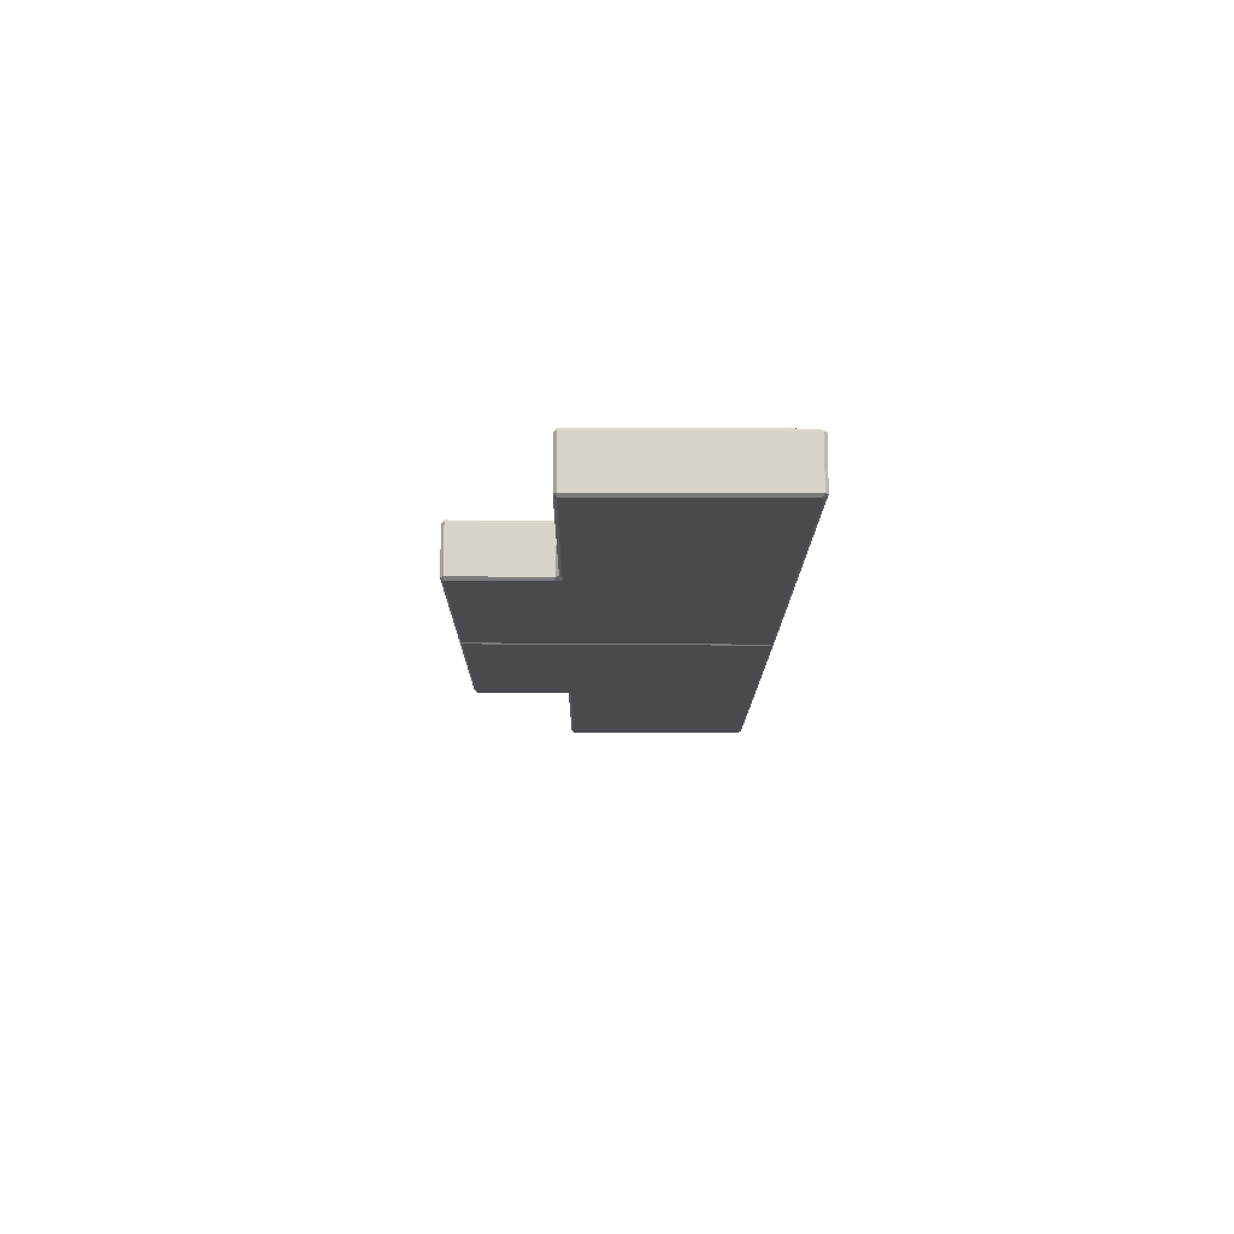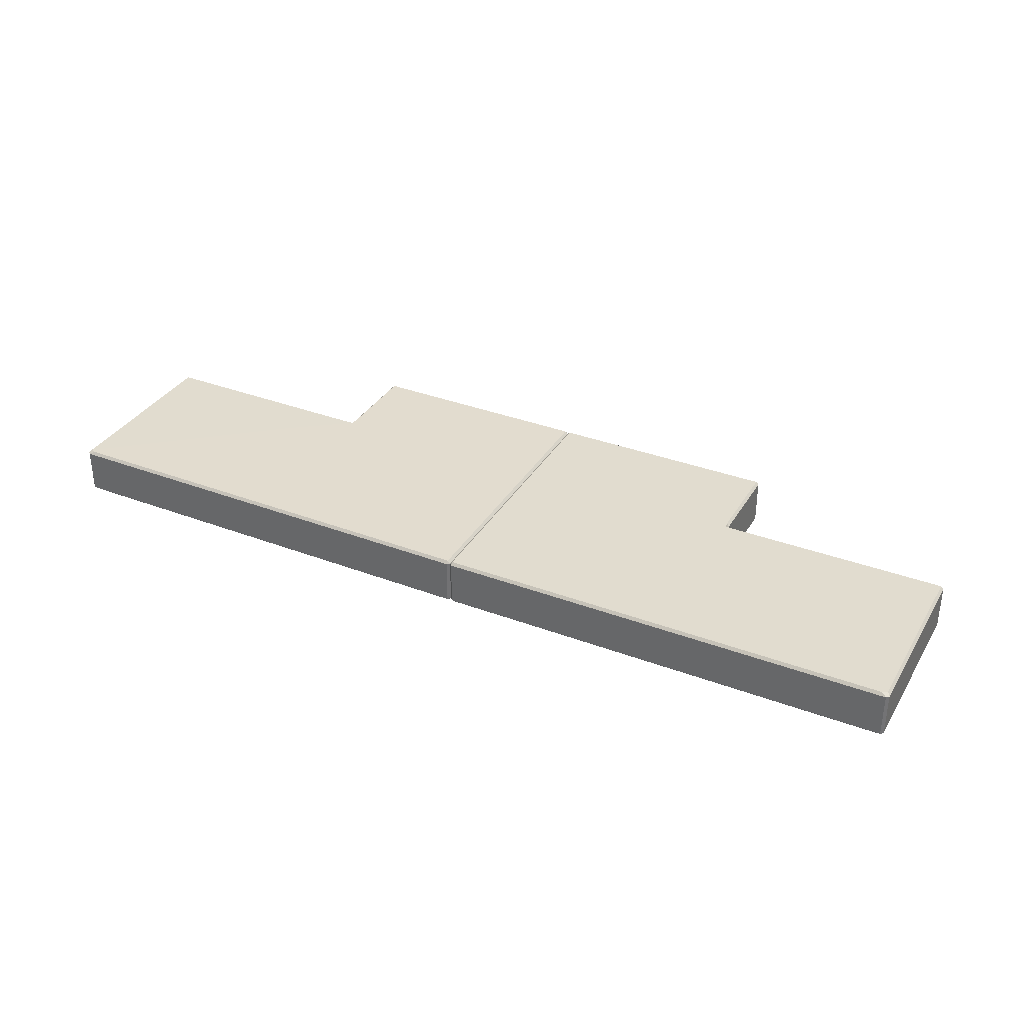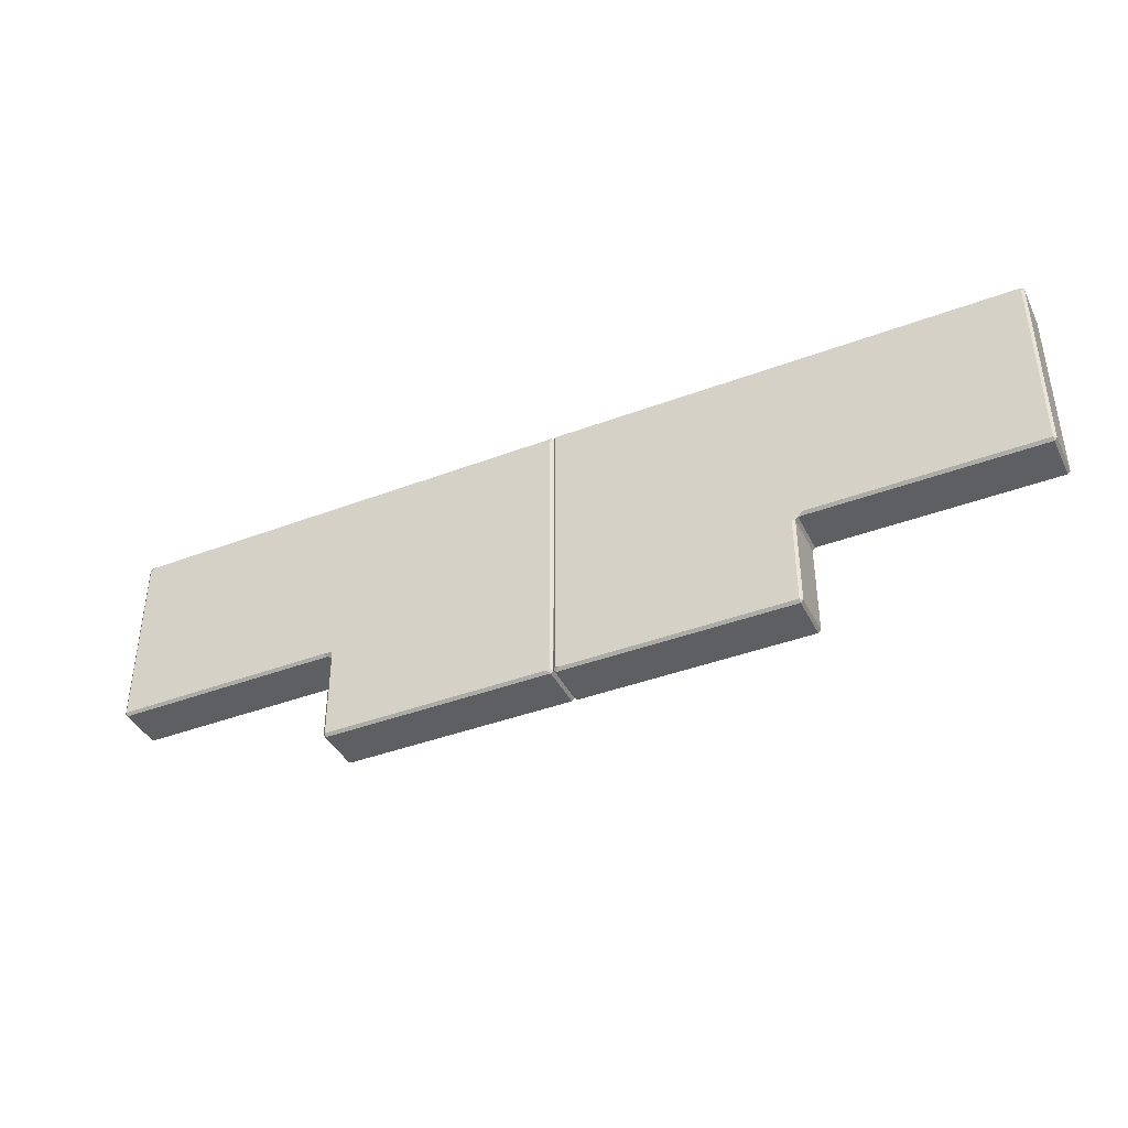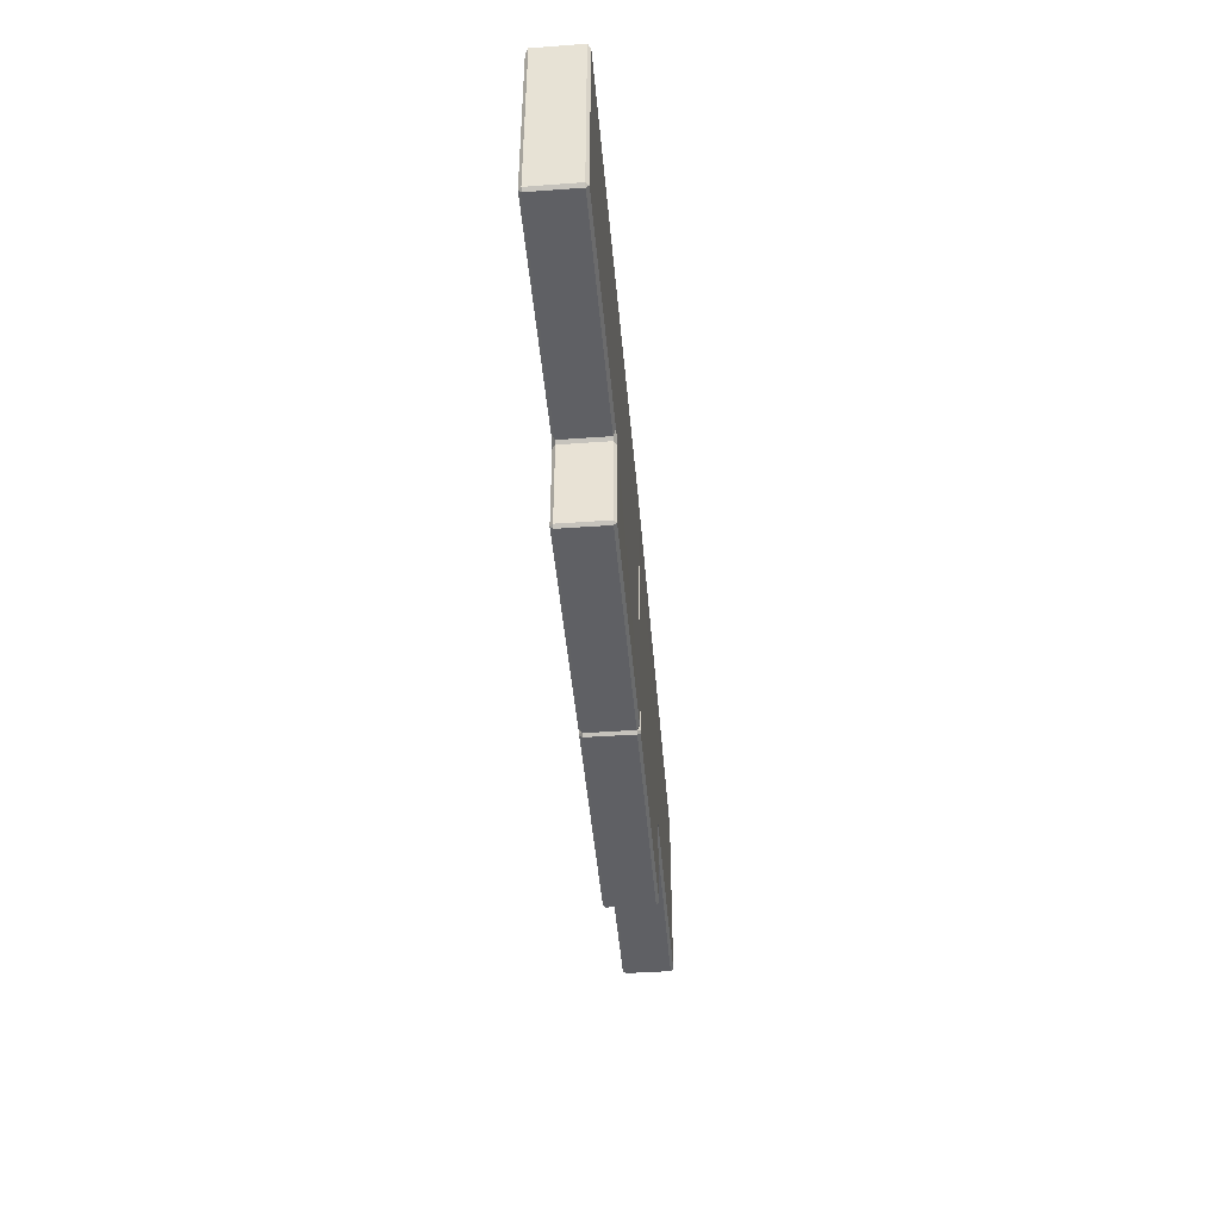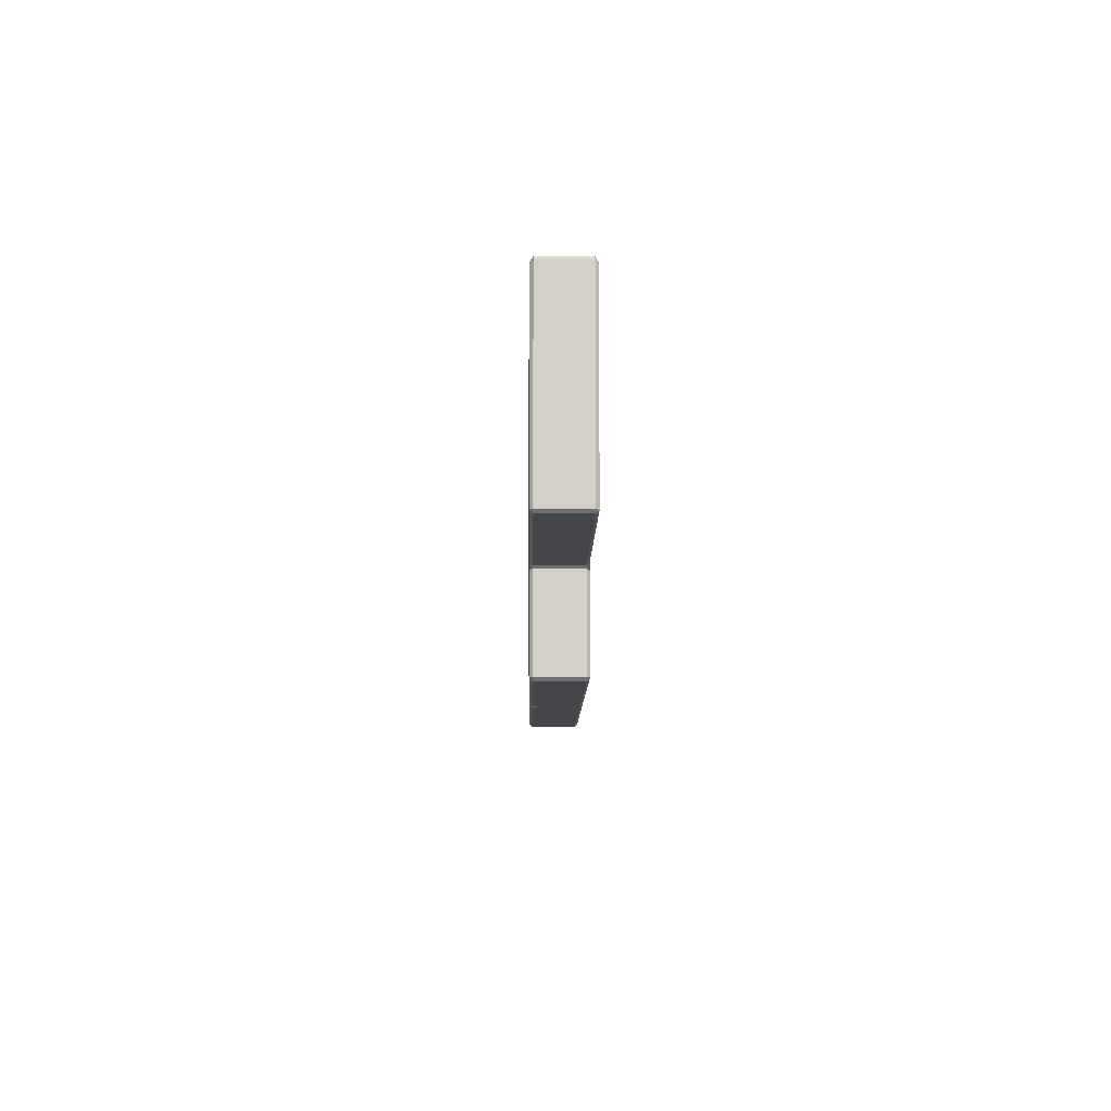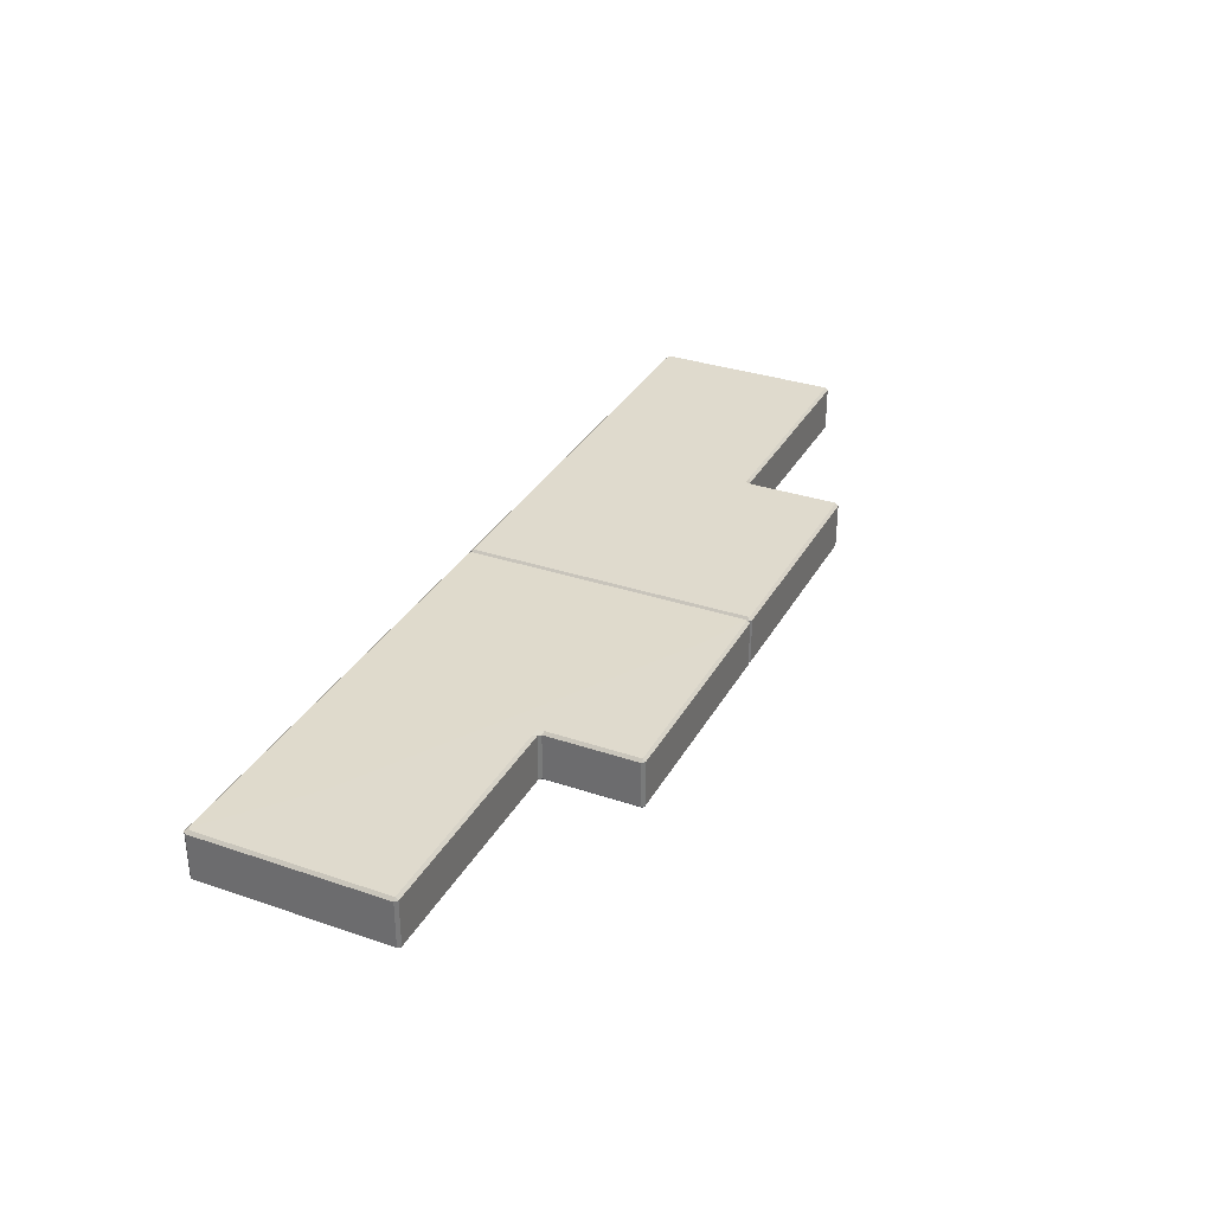
<metadata>
{"format":"obj","ext":"obj","renderer":"f3d","projection":"perspective","resolution":1024,"background":"white","views":[{"elev":-13.3,"azim":89.6,"up":"+Z"},{"elev":34.5,"azim":-153.0,"up":"+Z"},{"elev":-40.7,"azim":-155.2,"up":"+Y"},{"elev":-45.2,"azim":94.8,"up":"+Y"},{"elev":-9.6,"azim":-90.7,"up":"+Y"},{"elev":32.7,"azim":-64.8,"up":"+Z"}]}
</metadata>
<code>
o door.007_Circle.001
v -31.67 2.126 48.95
v -31.64 2.14 48.97
v -31.63 2.126 48.97
v -31.64 2.109 48.95
v -34.18 2.125 48.96
v -34.16 2.14 48.96
v -34.16 2.125 48.95
v -31.63 1.108 48.97
v -31.64 1.093 48.97
v -31.64 1.108 48.95
v -34.16 0.5688 48.97
v -34.18 0.5835 48.97
v -34.16 0.5907 48.95
v -34.15 0.5835 48.95
v -32.92 0.5689 48.97
v -32.92 0.5836 48.95
v -32.9 0.5836 48.97
v -32.91 1.105 48.95
v -32.86 1.107 48.95
v -32.89 1.093 48.97
v -32.9 1.078 48.97
v -32.92 1.071 48.95
v -31.67 2.126 49.23
v -31.64 2.11 49.23
v -31.63 2.126 49.21
v -31.64 2.141 49.21
v -34.18 2.126 49.21
v -34.16 2.126 49.22
v -34.16 2.141 49.21
v -31.63 1.108 49.21
v -31.64 1.108 49.23
v -31.64 1.093 49.21
v -34.16 0.5694 49.21
v -34.15 0.5842 49.23
v -34.16 0.5914 49.23
v -34.18 0.5841 49.21
v -32.92 0.5694 49.21
v -32.9 0.5841 49.21
v -32.92 0.5841 49.23
v -32.91 1.106 49.23
v -32.92 1.071 49.23
v -32.9 1.078 49.21
v -32.89 1.093 49.21
v -32.86 1.108 49.23
v -36.69 2.126 48.95
v -36.71 2.14 48.97
v -36.73 2.126 48.97
v -36.71 2.109 48.95
v -34.18 2.125 48.96
v -34.19 2.14 48.96
v -34.19 2.125 48.95
v -36.73 1.108 48.97
v -36.71 1.093 48.97
v -36.71 1.108 48.95
v -34.19 0.5688 48.97
v -34.18 0.5835 48.97
v -34.19 0.5907 48.95
v -34.21 0.5835 48.95
v -35.44 0.5689 48.97
v -35.44 0.5836 48.95
v -35.45 0.5836 48.97
v -35.44 1.105 48.95
v -35.49 1.107 48.95
v -35.47 1.093 48.97
v -35.45 1.078 48.97
v -35.44 1.071 48.95
v -36.69 2.126 49.23
v -36.71 2.11 49.23
v -36.73 2.126 49.21
v -36.71 2.141 49.21
v -34.18 2.126 49.21
v -34.19 2.126 49.22
v -34.19 2.141 49.21
v -36.73 1.108 49.21
v -36.71 1.108 49.23
v -36.71 1.093 49.21
v -34.19 0.5694 49.21
v -34.2 0.5842 49.23
v -34.19 0.5914 49.23
v -34.18 0.5841 49.21
v -35.44 0.5694 49.21
v -35.45 0.5841 49.21
v -35.44 0.5841 49.23
v -35.44 1.106 49.23
v -35.44 1.071 49.23
v -35.45 1.078 49.21
v -35.47 1.093 49.21
v -35.49 1.108 49.23
f 17 21 42 38
f 10 19 4
f 2 6 29 26
f 41 34 39
f 23 28 35 40
f 16 14 22
f 5 12 36 27
f 11 15 37 33
f 24 44 31
f 20 9 32 43
f 8 3 25 30
f 1 2 3 4
f 5 6 7
f 8 9 10
f 11 12 13 14
f 15 16 17
f 18 19 20 21 22
f 23 24 25 26
f 27 28 29
f 30 31 32
f 33 34 35 36
f 37 38 39
f 40 41 42 43 44
f 15 11 14 16
f 4 19 18 1
f 10 4 3 8
f 9 20 19 10
f 21 17 16 22
f 12 5 7 13
f 22 14 13 18
f 1 7 6 2
f 39 34 33 37
f 23 40 44 24
f 30 25 24 31
f 31 44 43 32
f 41 39 38 42
f 35 28 27 36
f 40 35 34 41
f 26 29 28 23
f 2 26 25 3
f 5 27 29 6
f 8 30 32 9
f 11 33 36 12
f 17 38 37 15
f 20 43 42 21
f 18 13 7 1
f 61 82 86 65
f 54 48 63
f 46 70 73 50
f 85 83 78
f 67 84 79 72
f 60 66 58
f 49 71 80 56
f 55 77 81 59
f 68 75 88
f 64 87 76 53
f 52 74 69 47
f 45 48 47 46
f 49 51 50
f 52 54 53
f 55 58 57 56
f 59 61 60
f 62 66 65 64 63
f 67 70 69 68
f 71 73 72
f 74 76 75
f 77 80 79 78
f 81 83 82
f 84 88 87 86 85
f 59 60 58 55
f 48 45 62 63
f 54 52 47 48
f 53 54 63 64
f 65 66 60 61
f 56 57 51 49
f 66 62 57 58
f 45 46 50 51
f 83 81 77 78
f 67 68 88 84
f 74 75 68 69
f 75 76 87 88
f 85 86 82 83
f 79 80 71 72
f 84 85 78 79
f 70 67 72 73
f 46 47 69 70
f 49 50 73 71
f 52 53 76 74
f 55 56 80 77
f 61 59 81 82
f 64 65 86 87
f 62 45 51 57

</code>
